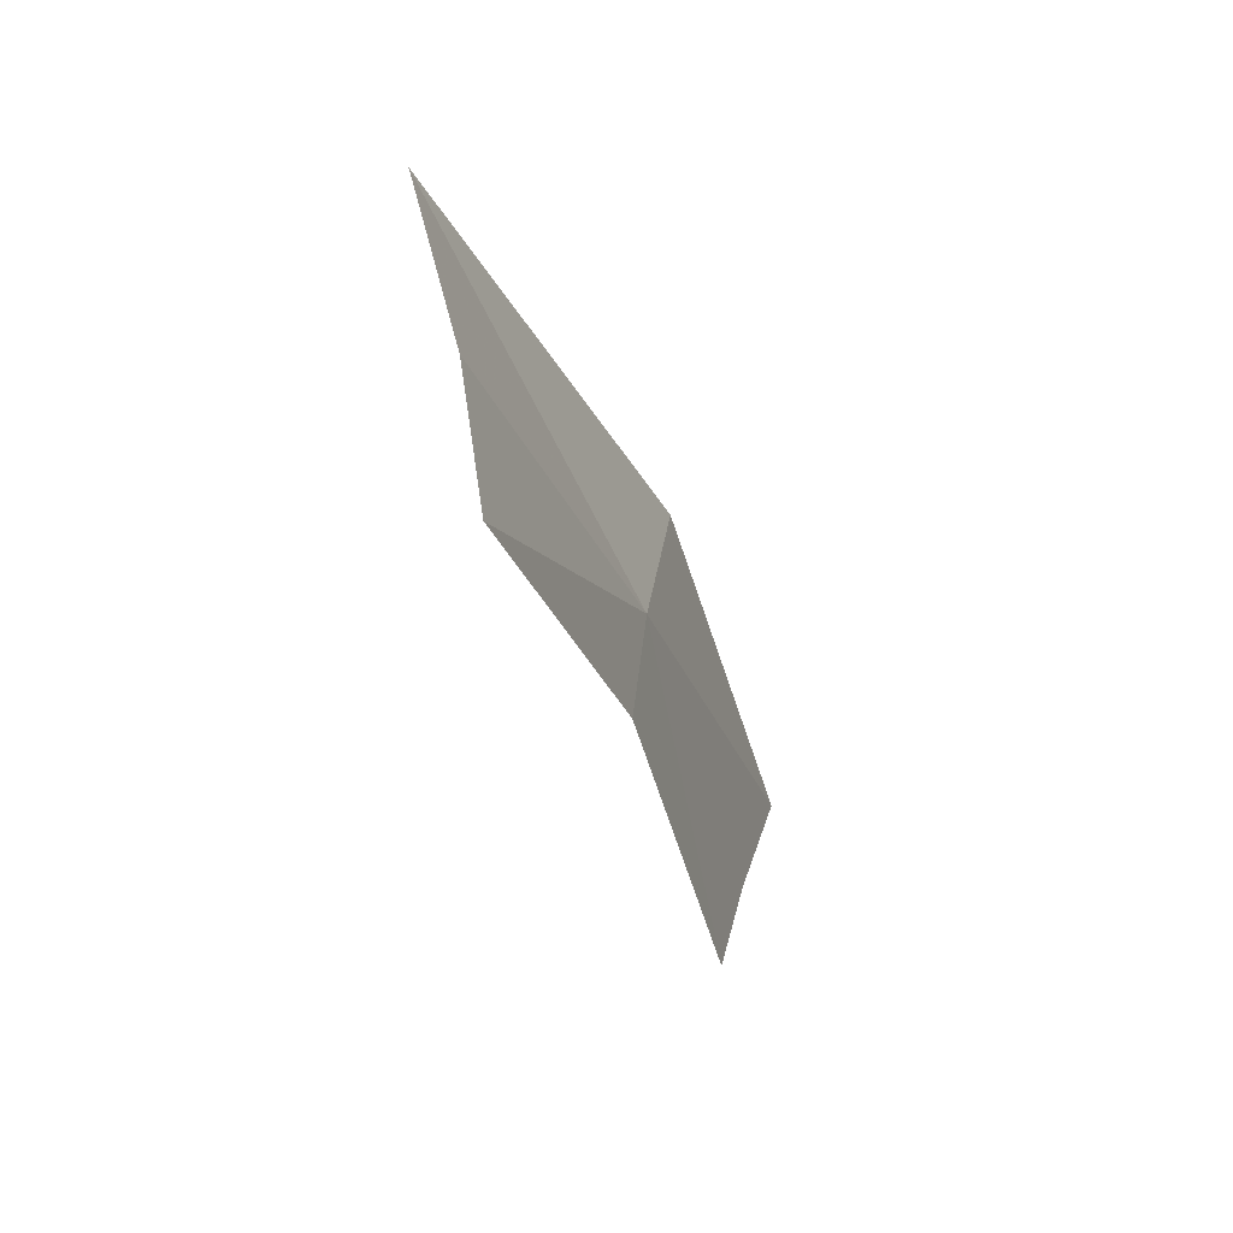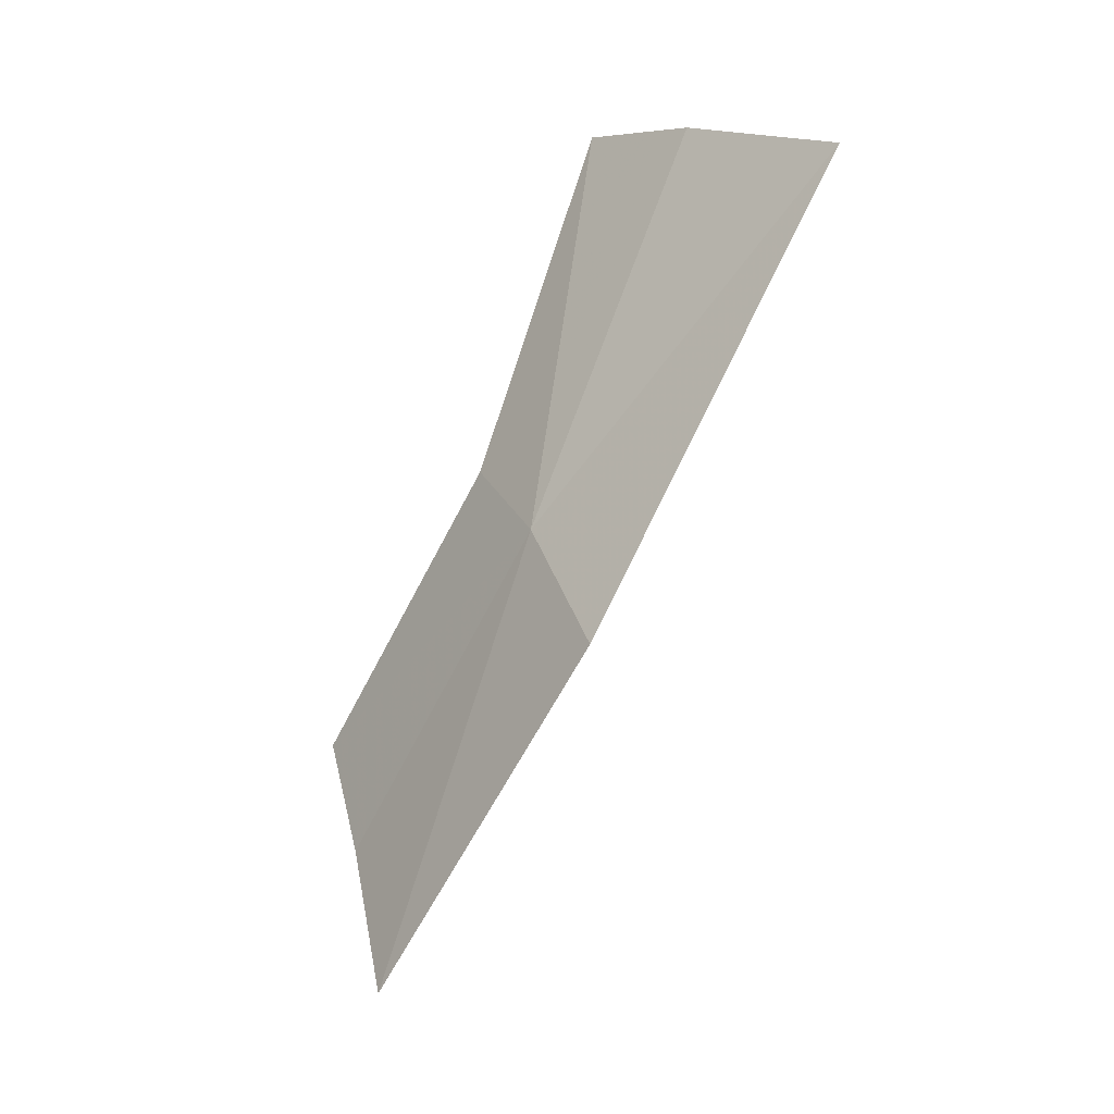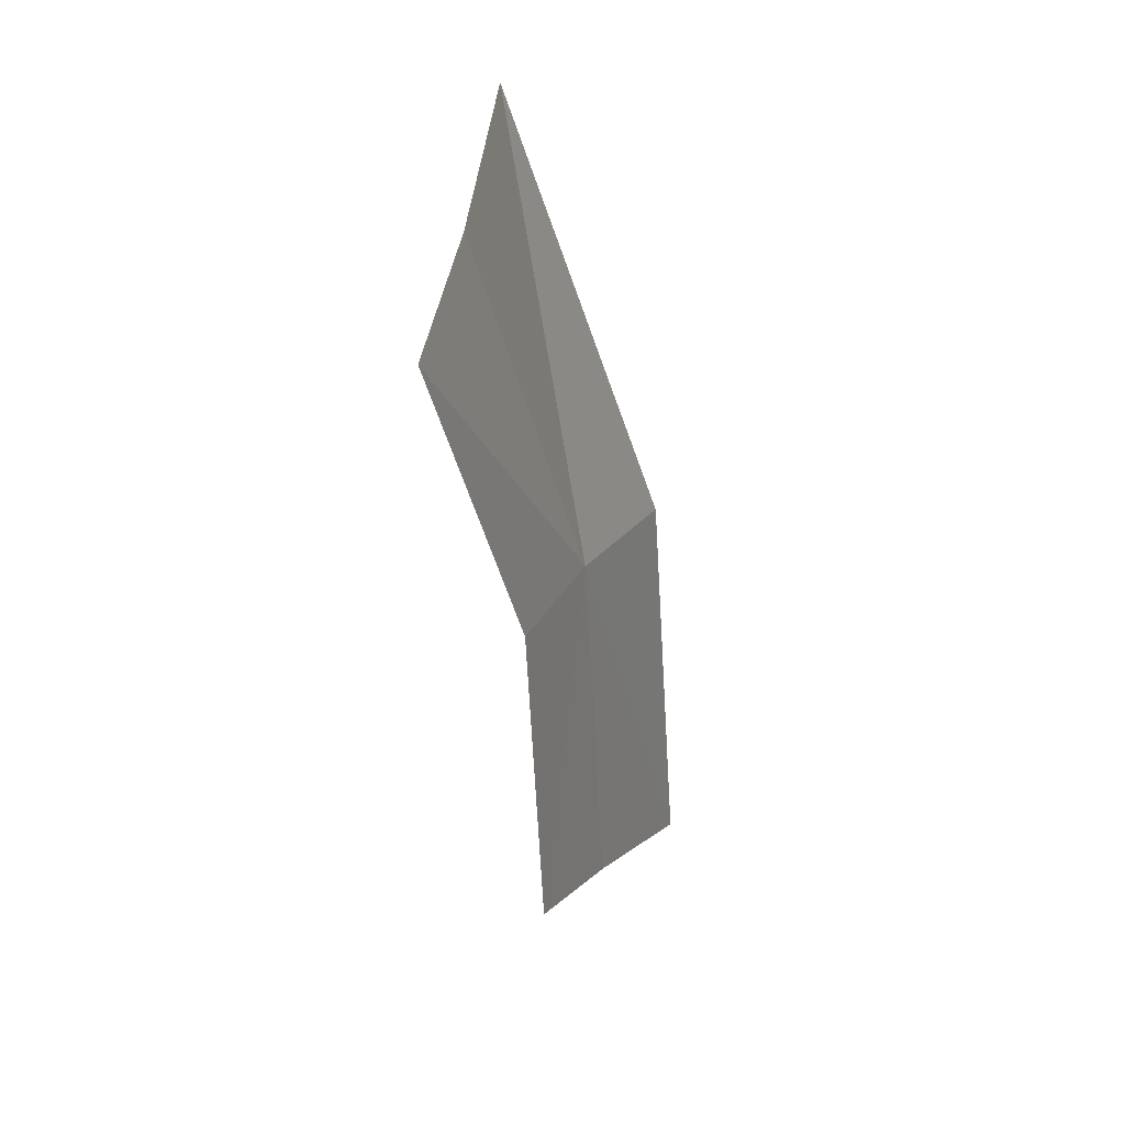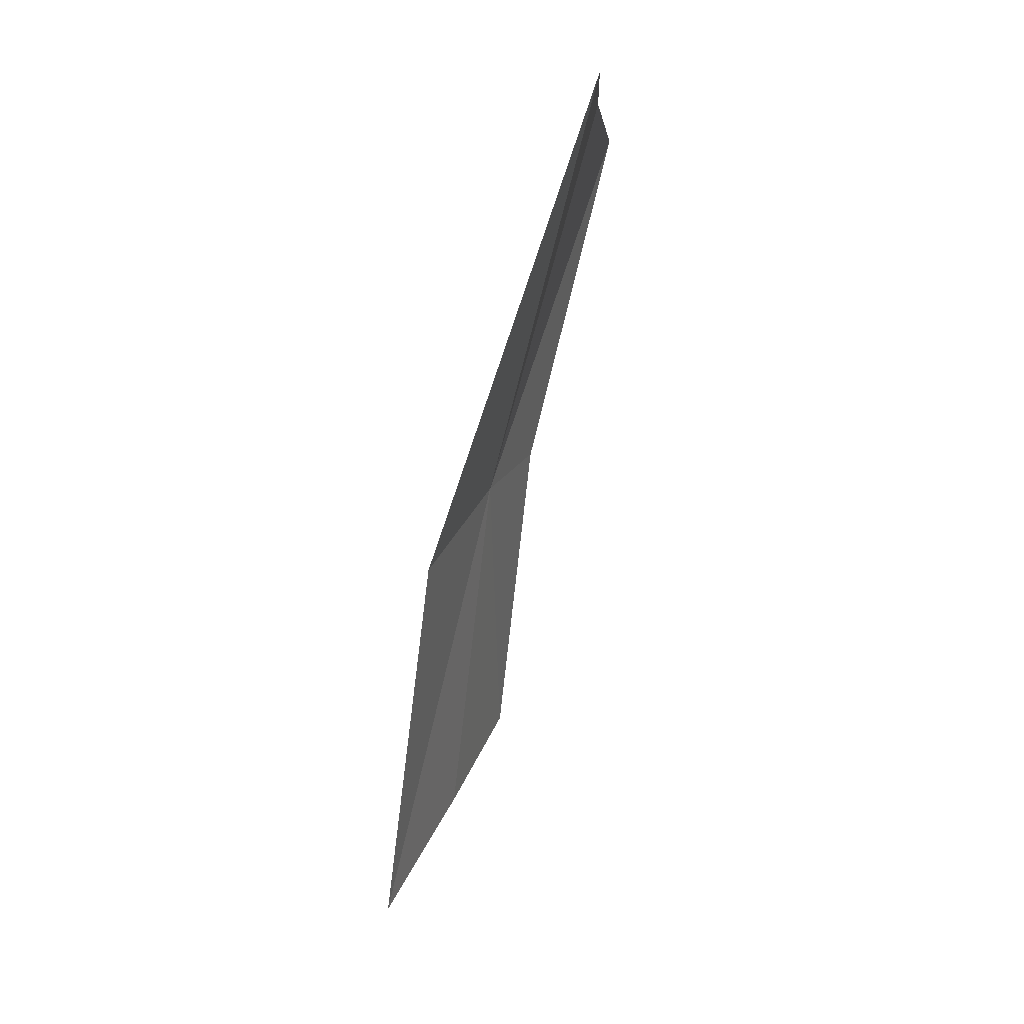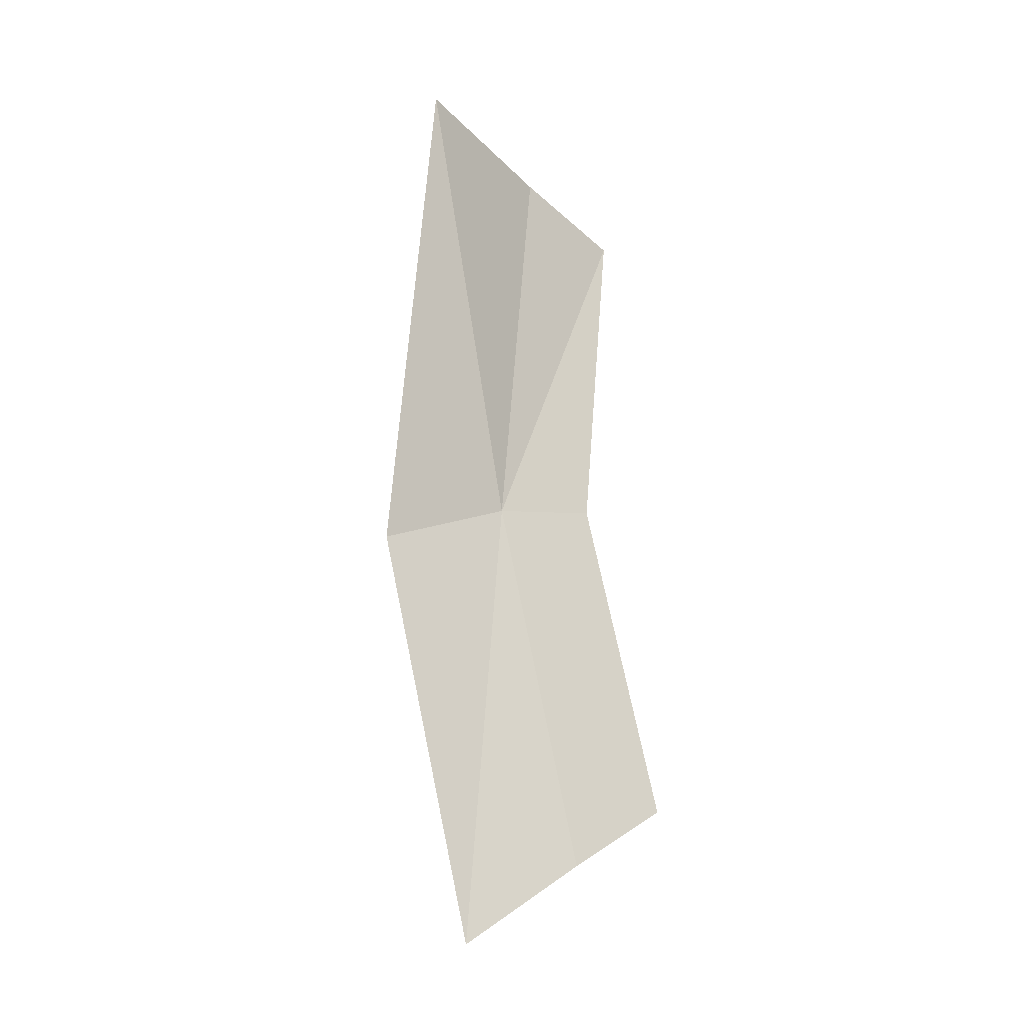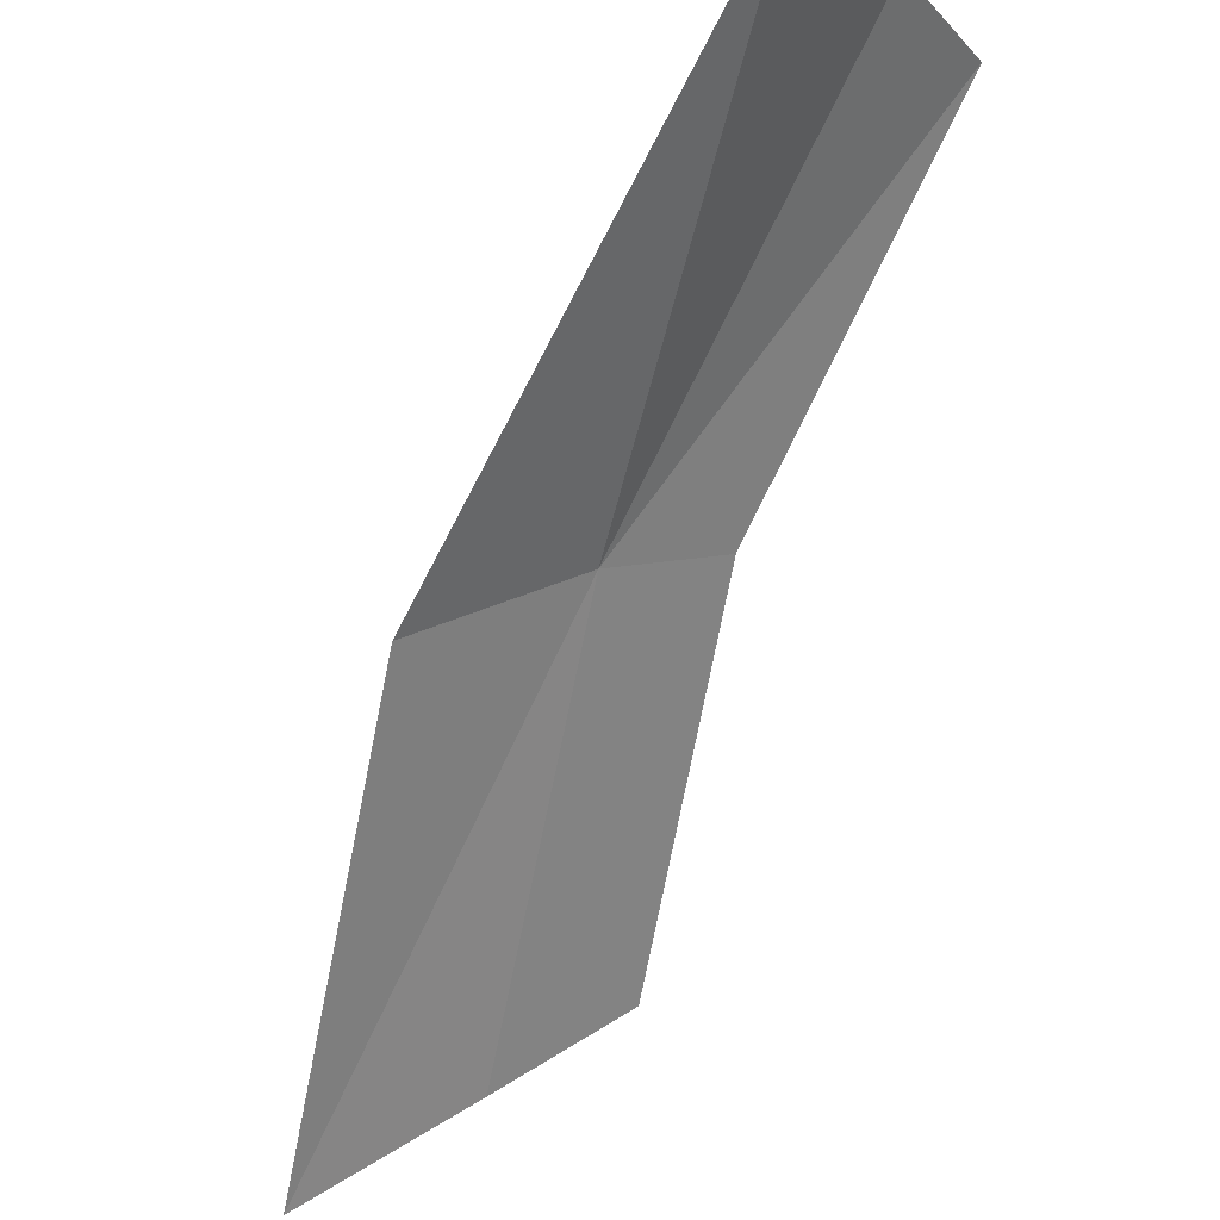
<metadata>
{"format":"obj","ext":"obj","renderer":"f3d","projection":"perspective","resolution":1024,"background":"white","views":[{"elev":71.8,"azim":-37.9,"up":"+Z"},{"elev":3.1,"azim":106.8,"up":"+Z"},{"elev":65.1,"azim":-14.6,"up":"+Z"},{"elev":-7.8,"azim":158.9,"up":"+Z"},{"elev":-45.7,"azim":-165.8,"up":"+Z"},{"elev":78.6,"azim":-161.6,"up":"+Y"}]}
</metadata>
<code>
v 0.1495 -0.1542 0.8106
v 0.1362 -0.1857 0.7813
v 0.1399 -0.1639 0.8174
v 0.1458 -0.1786 0.7695
v 0.1332 -0.1512 0.8595
v 0.1411 -0.1371 0.859
v 0.1495 -0.1173 0.8551
v 0.1617 -0.1433 0.7982
v 0.158 -0.1707 0.755
f 1 3 2
f 1 2 4
f 1 6 5
f 1 5 3
f 1 8 7
f 1 7 6
f 1 4 9
f 1 9 8

</code>
